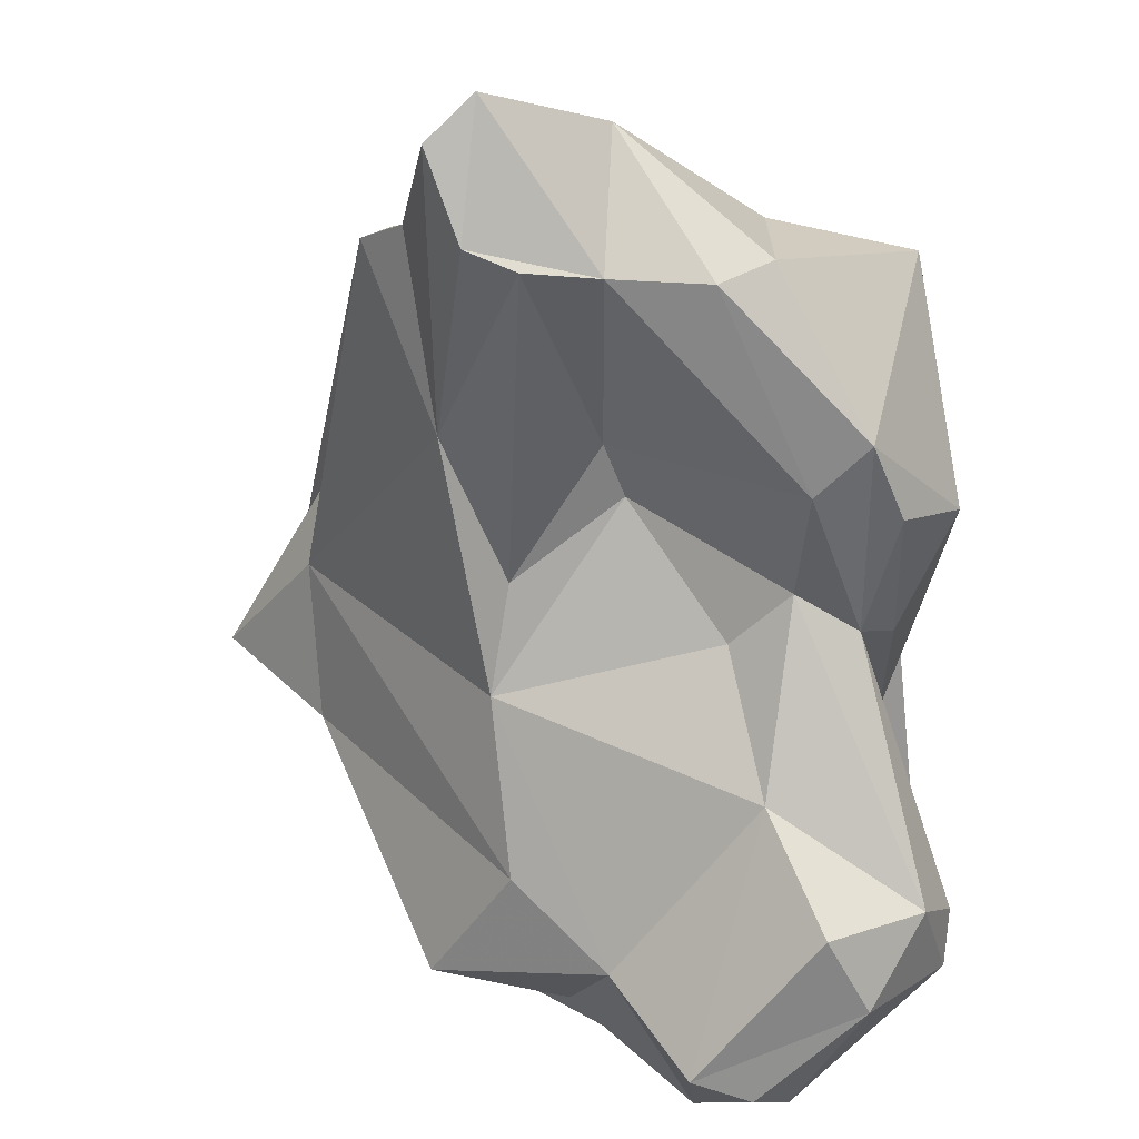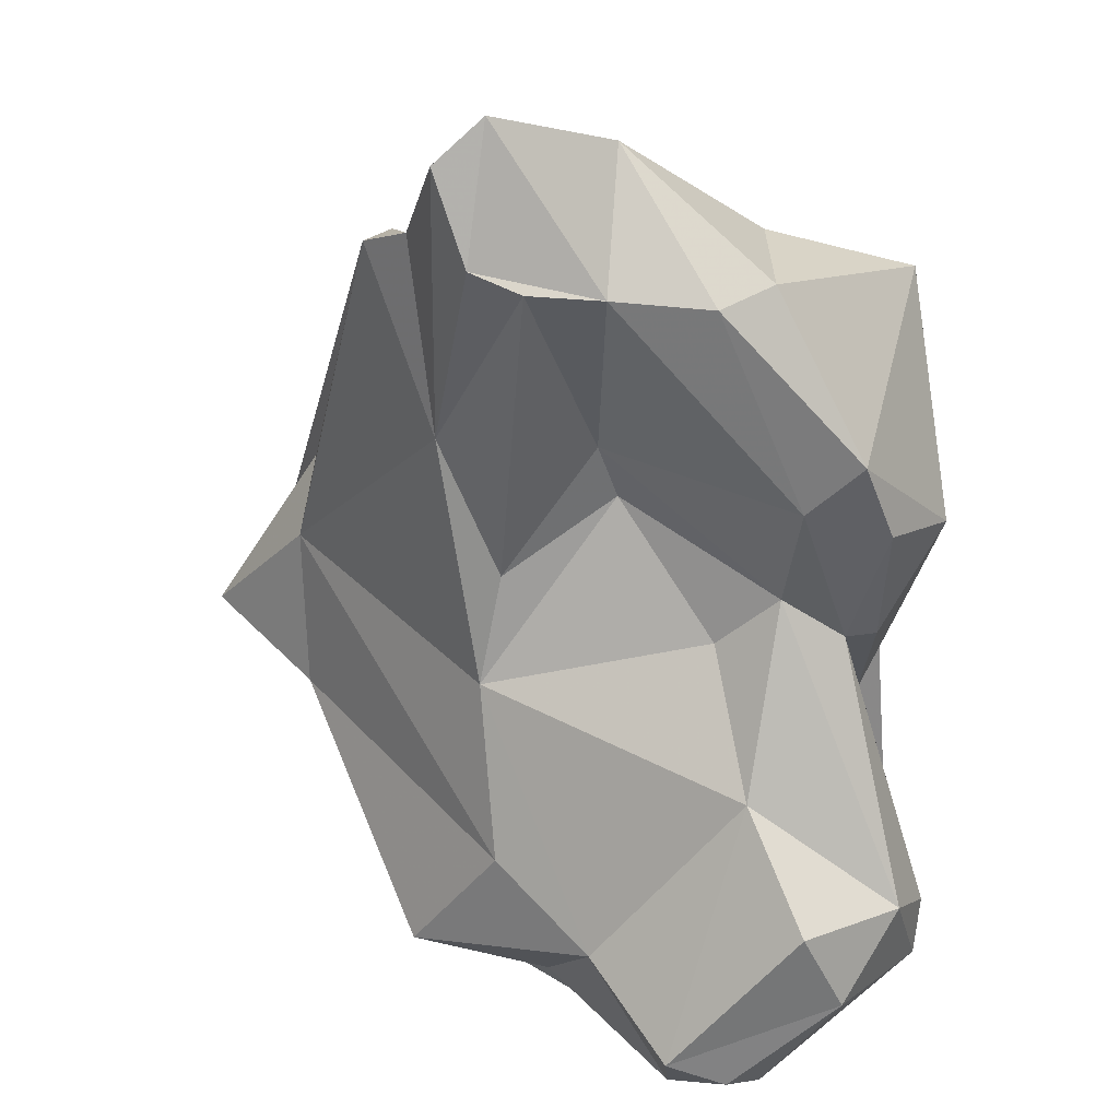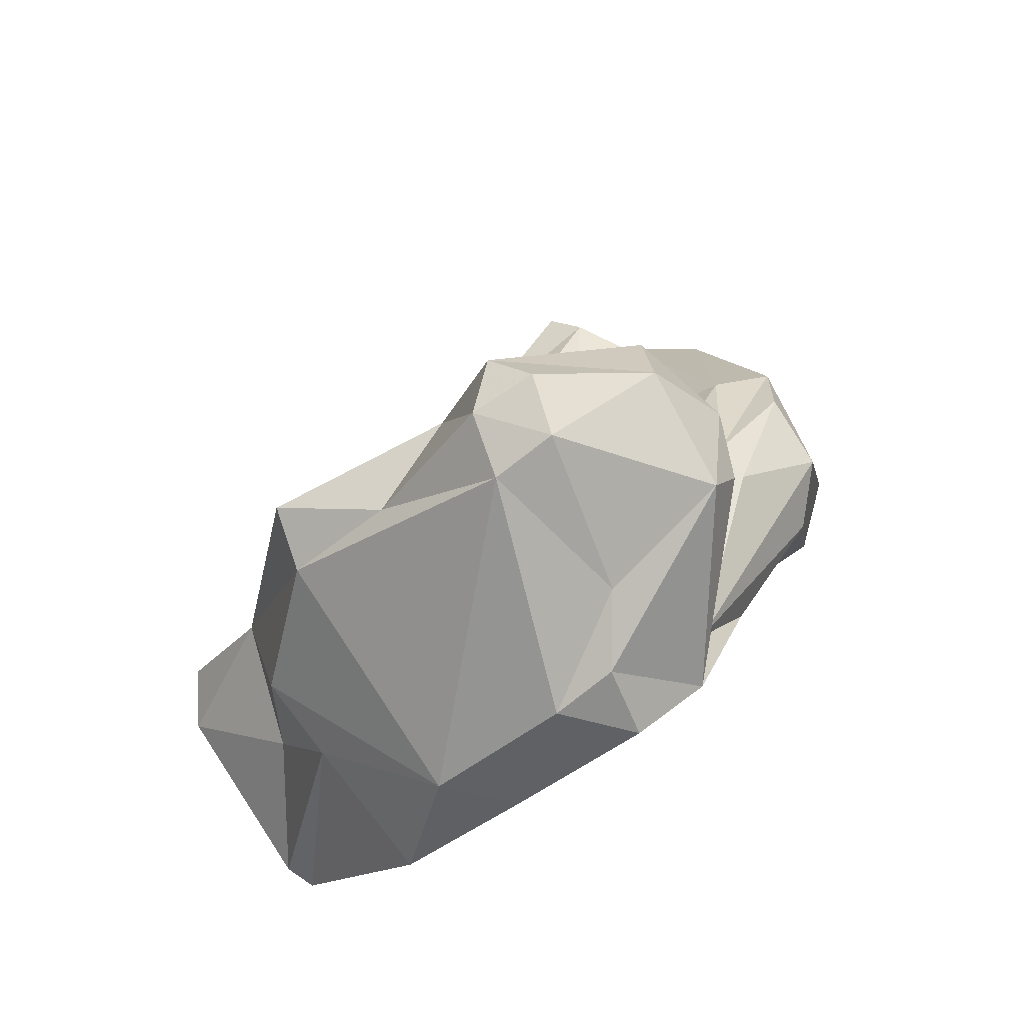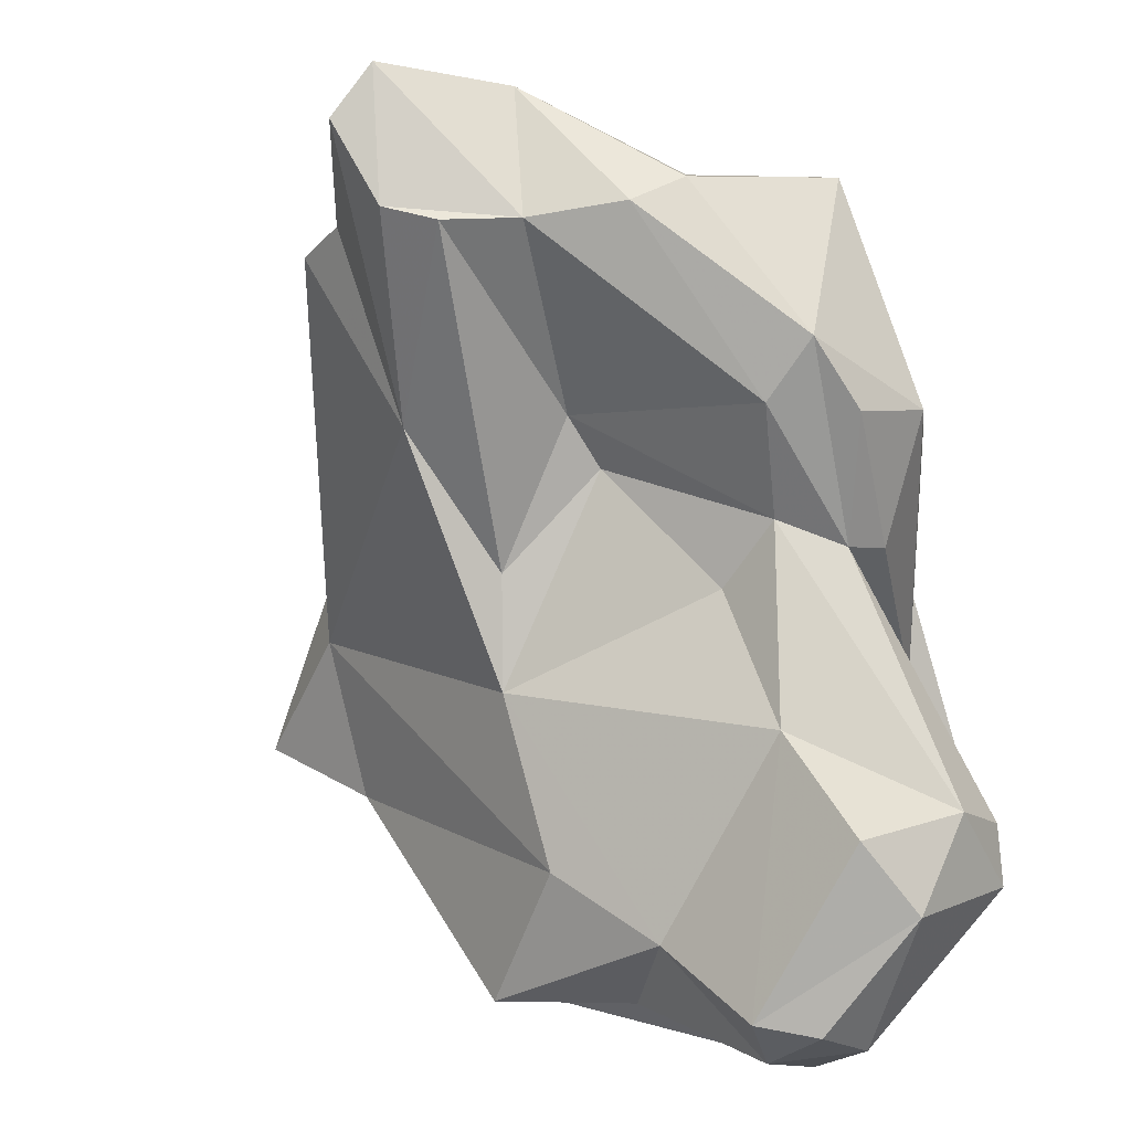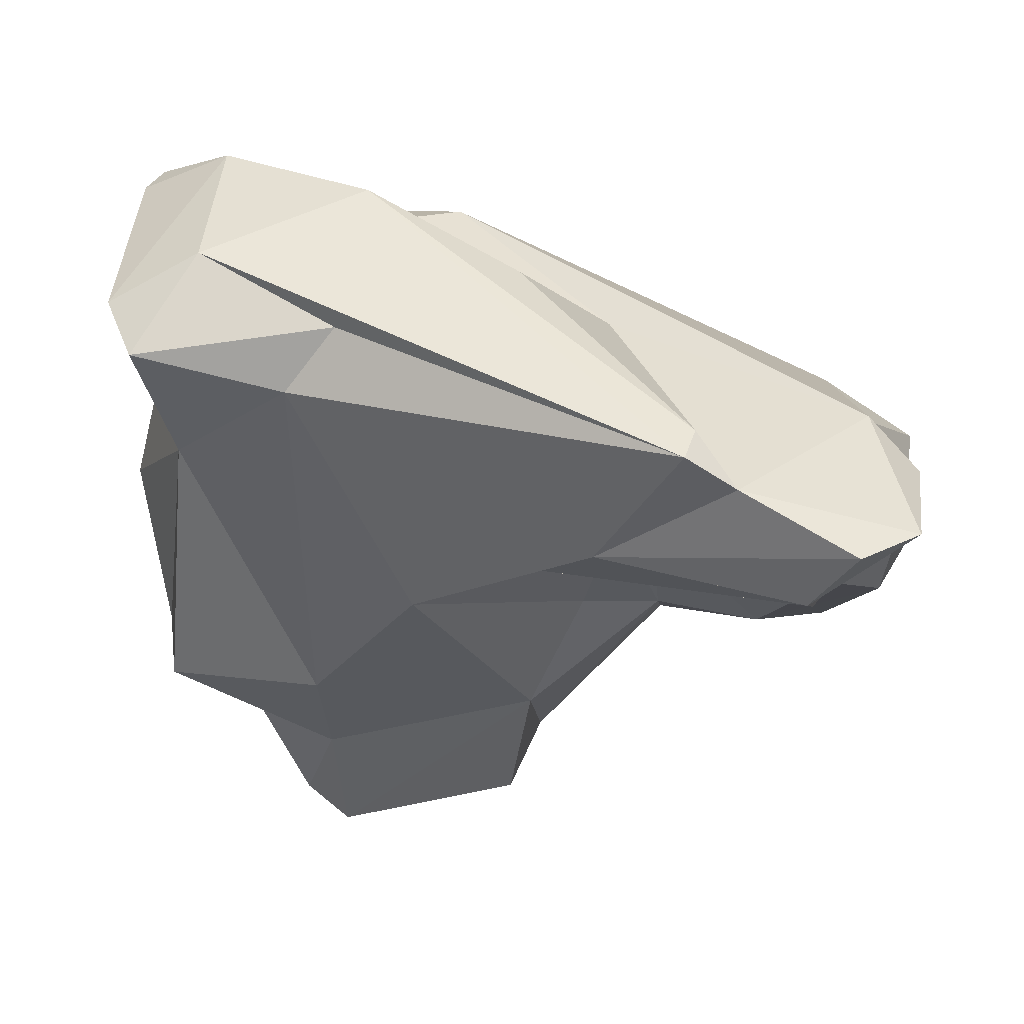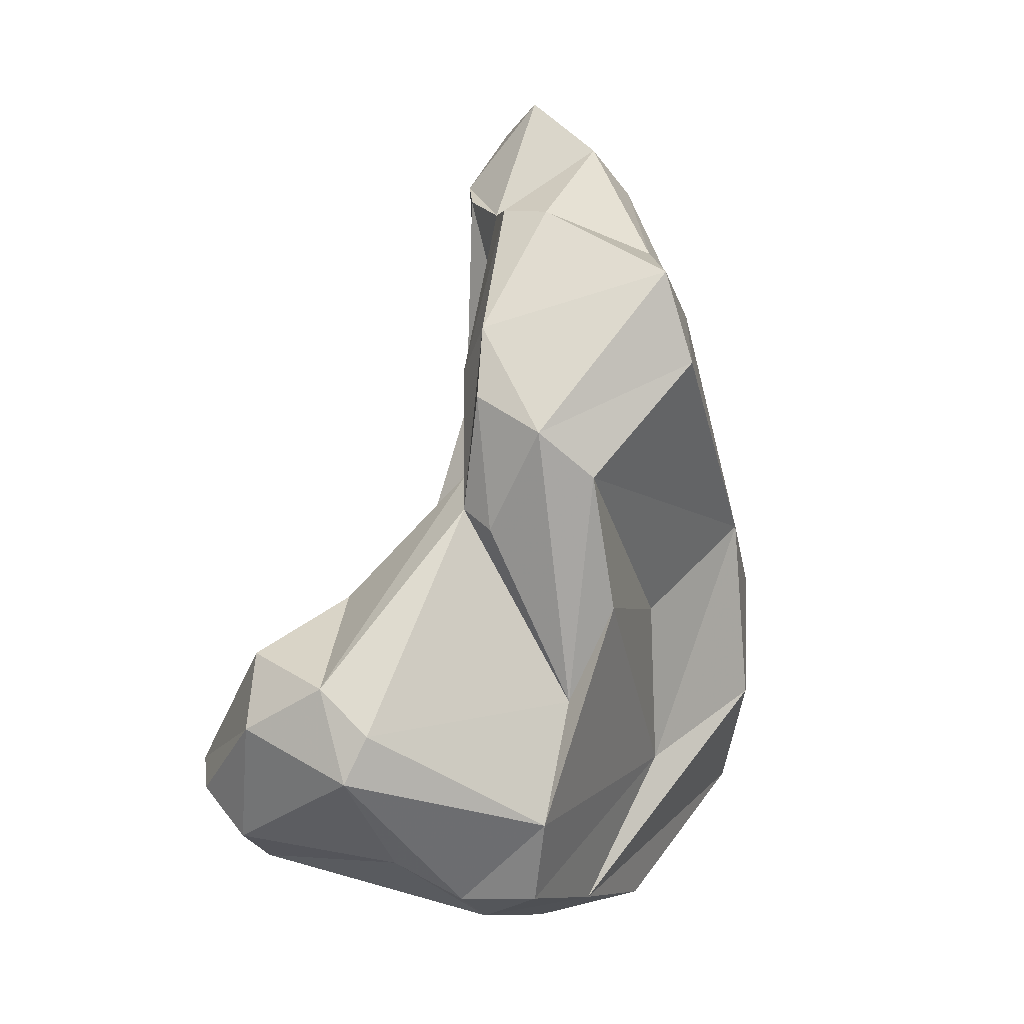
<metadata>
{"format":"obj","ext":"obj","renderer":"f3d","projection":"perspective","resolution":1024,"background":"white","views":[{"elev":-51.7,"azim":-158.9,"up":"+Z"},{"elev":-46.7,"azim":-160.7,"up":"+Z"},{"elev":-60.1,"azim":-177.2,"up":"+Y"},{"elev":-66.4,"azim":-148.3,"up":"+Z"},{"elev":3.7,"azim":145.4,"up":"+Z"},{"elev":-15.8,"azim":-103.9,"up":"+Y"}]}
</metadata>
<code>
v 149.8 281 72.26
v 149.7 284.2 78.26
v 150.3 279.6 74.5
v 152.8 289.8 77.61
v 148.7 287.4 76.95
v 151.2 285.5 70.46
v 152.3 290.9 73.25
v 151.2 282.7 70.26
v 152.9 278 71.17
v 153.2 275.3 76.09
v 153.5 284.5 70.25
v 153.7 279 70.35
v 154 291.6 71.97
v 154.3 271.9 65.06
v 155.3 280.9 70.75
v 155 272 74.78
v 153.9 270.1 66.77
v 155.7 295.4 76.19
v 155.3 267.3 73.9
v 154.7 268.4 66.09
v 152.7 287.2 79.05
v 157.9 276.4 66.71
v 156.7 270.7 62.67
v 157.8 264.8 74.14
v 157.1 273.7 63.02
v 159.5 286 73.99
v 157 292.6 72.39
v 160.5 267.3 63.16
v 157.8 279.7 70.8
v 159.1 294.1 71.82
v 160.4 295.3 72.02
v 159 276.9 79.38
v 158.6 266.1 68.8
v 159.6 284 73.89
v 158.6 298.7 74.44
v 156.8 294.1 77.98
v 158.7 264.9 71.45
v 161.1 269.2 61.75
v 162.5 266.8 64.5
v 162.6 270.6 61.84
v 162.4 271.4 80.54
v 164 288.6 73.3
v 160.6 298 73.7
v 159.8 280.8 83.41
v 165.6 280.1 71.12
v 162.2 265.5 77.53
v 163.4 274.6 84.96
v 163.2 268.6 62.88
v 163.8 283 72.63
v 162.7 294.6 75.76
v 160.7 264.5 72.87
v 161.4 285.9 81.03
v 163.6 293.6 77.64
v 164.5 272.6 65.3
v 163.3 279.6 85.04
v 166.8 270 67.43
v 165.1 265 76.29
v 164.6 285.2 82.79
v 170.2 270.5 70.14
v 171.8 281.7 78.73
v 164.4 294 76.81
v 166.8 275.3 67.82
v 166.6 266.3 80.83
v 165.7 279.2 84.74
v 166.5 273.7 85.28
v 171.3 272.3 86.54
v 173.2 276.9 76.67
v 167.7 280.6 85.64
v 169.8 269.3 77.66
v 170.9 272 68.29
v 170.5 275.6 86.98
v 171.8 271.2 75.7
v 170.7 283.2 80.91
v 172 273.6 80.18
v 172.2 272.7 85.92
v 176.1 277.3 81.75
v 176.1 278.8 79.98
v 173.6 279.1 83.42
g foo
f 28 33 20
f 39 33 28
f 39 28 48
f 28 20 23
f 48 28 38
f 17 14 20
f 23 20 14
f 38 28 23
f 40 48 38
f 40 38 23
f 25 23 14
f 25 40 23
f 51 24 37
f 37 24 19
f 51 37 33
f 39 51 33
f 20 37 19
f 33 37 20
f 17 20 19
f 48 56 39
f 16 17 19
f 40 54 48
f 54 56 48
f 12 17 16
f 12 14 17
f 22 25 14
f 25 22 40
f 22 54 40
f 12 15 14
f 22 14 15
f 46 24 51
f 51 57 46
f 41 24 46
f 19 24 41
f 57 51 39
f 10 19 41
f 57 39 59
f 19 10 16
f 56 59 39
f 70 59 56
f 70 56 54
f 3 16 10
f 12 16 9
f 62 70 54
f 16 3 1
f 9 16 1
f 45 54 22
f 45 62 54
f 29 22 15
f 45 22 29
f 9 1 8
f 12 9 8
f 8 1 6
f 11 12 6
f 6 12 8
f 11 15 12
f 63 46 57
f 69 63 57
f 57 72 69
f 72 57 59
f 67 72 59
f 41 32 10
f 67 59 70
f 10 32 3
f 62 67 70
f 44 2 3
f 3 32 44
f 34 45 29
f 1 3 2
f 29 15 34
f 26 34 15
f 1 2 5
f 1 5 6
f 26 15 11
f 26 11 27
f 7 6 5
f 11 6 13
f 27 11 13
f 13 6 7
f 63 66 46
f 46 47 41
f 47 46 66
f 63 69 66
f 74 69 72
f 41 47 44
f 72 67 74
f 44 32 41
f 62 60 67
f 45 60 62
f 44 21 2
f 49 45 34
f 49 34 26
f 45 49 42
f 5 2 21
f 4 5 21
f 49 26 30
f 30 42 49
f 30 26 27
f 4 7 5
f 42 30 31
f 18 7 4
f 18 13 7
f 13 18 27
f 18 35 27
f 35 31 27
f 27 31 30
f 47 66 65
f 66 69 75
f 75 69 74
f 64 55 65
f 55 47 65
f 44 47 55
f 74 76 75
f 76 74 67
f 76 67 77
f 52 55 64
f 64 58 52
f 60 77 67
f 36 21 55
f 21 44 55
f 36 55 52
f 53 50 52
f 60 45 42
f 4 21 36
f 36 52 50
f 53 61 50
f 61 60 42
f 18 4 36
f 35 36 50
f 42 50 61
f 35 18 36
f 43 35 50
f 50 42 43
f 43 42 31
f 31 35 43
f 65 66 71
f 66 75 71
f 71 64 65
f 75 76 71
f 68 64 71
f 78 68 71
f 78 71 76
f 58 64 68
f 76 77 78
f 73 78 77
f 60 73 77
f 52 58 53
f 53 58 68
f 61 68 78
f 61 78 73
f 53 68 61
f 60 61 73
g

</code>
